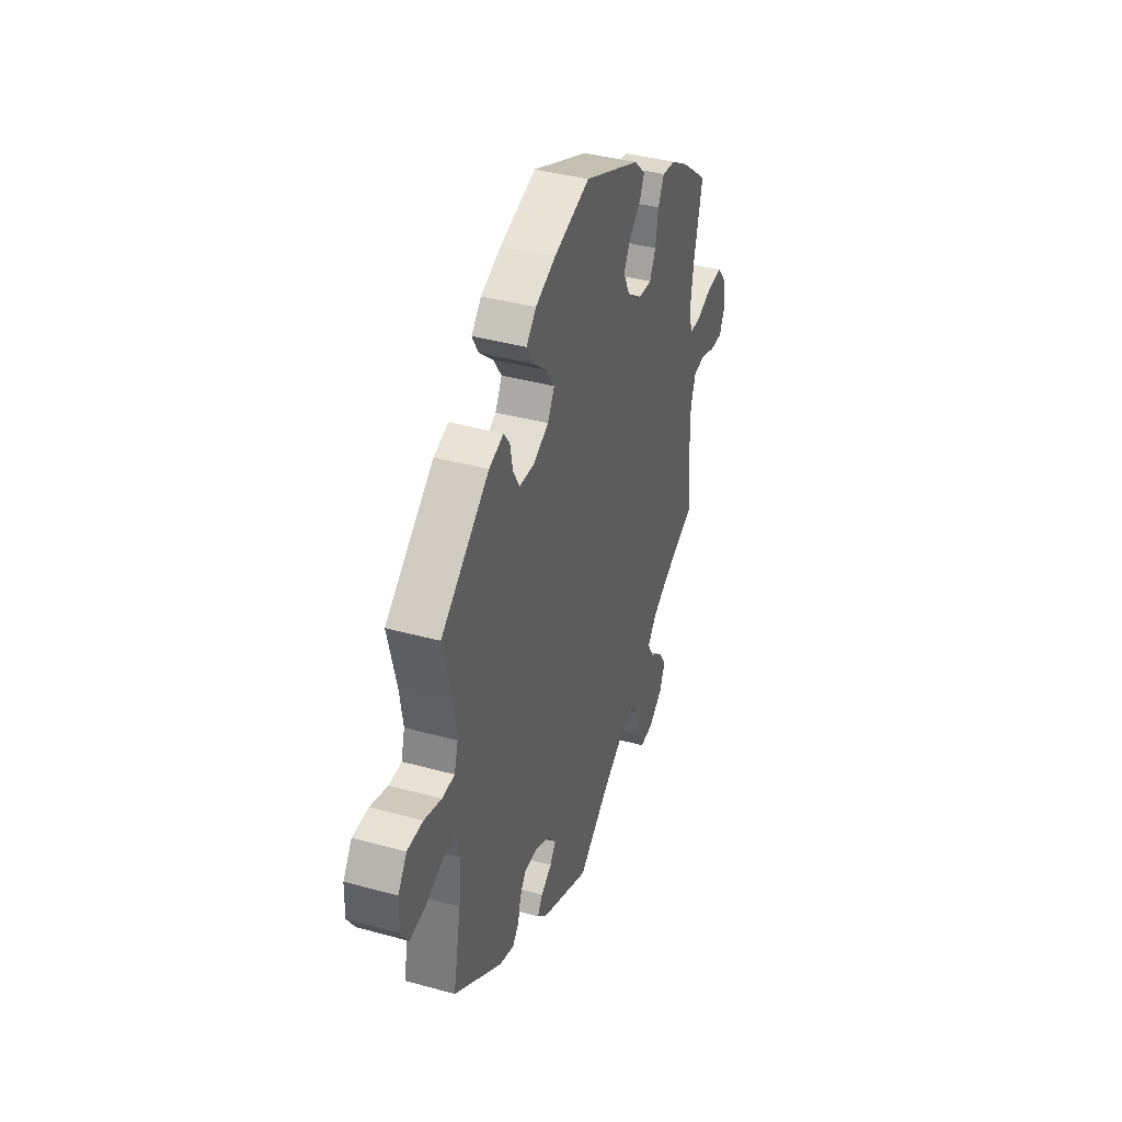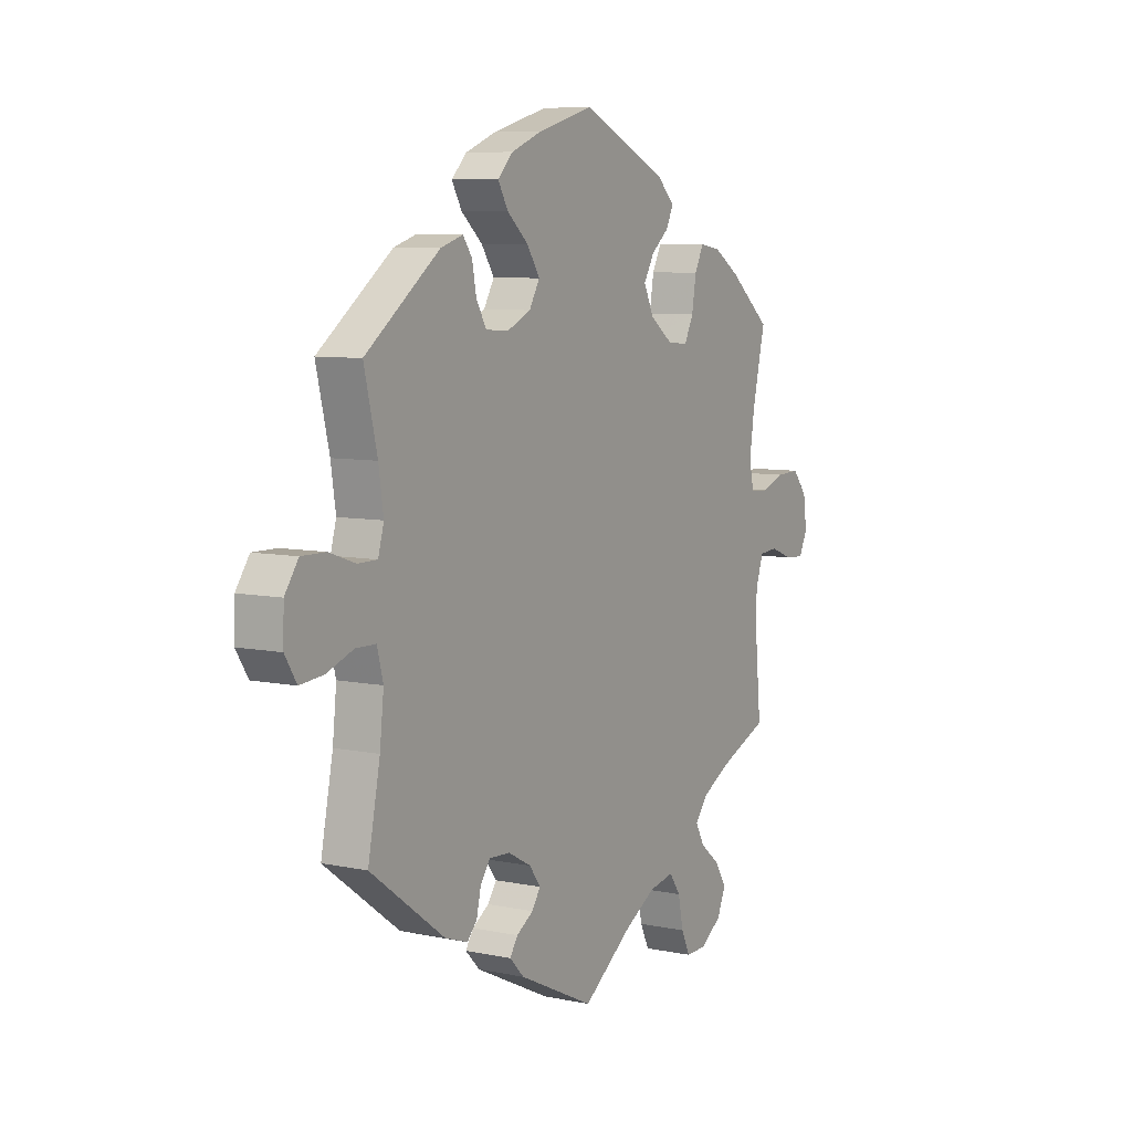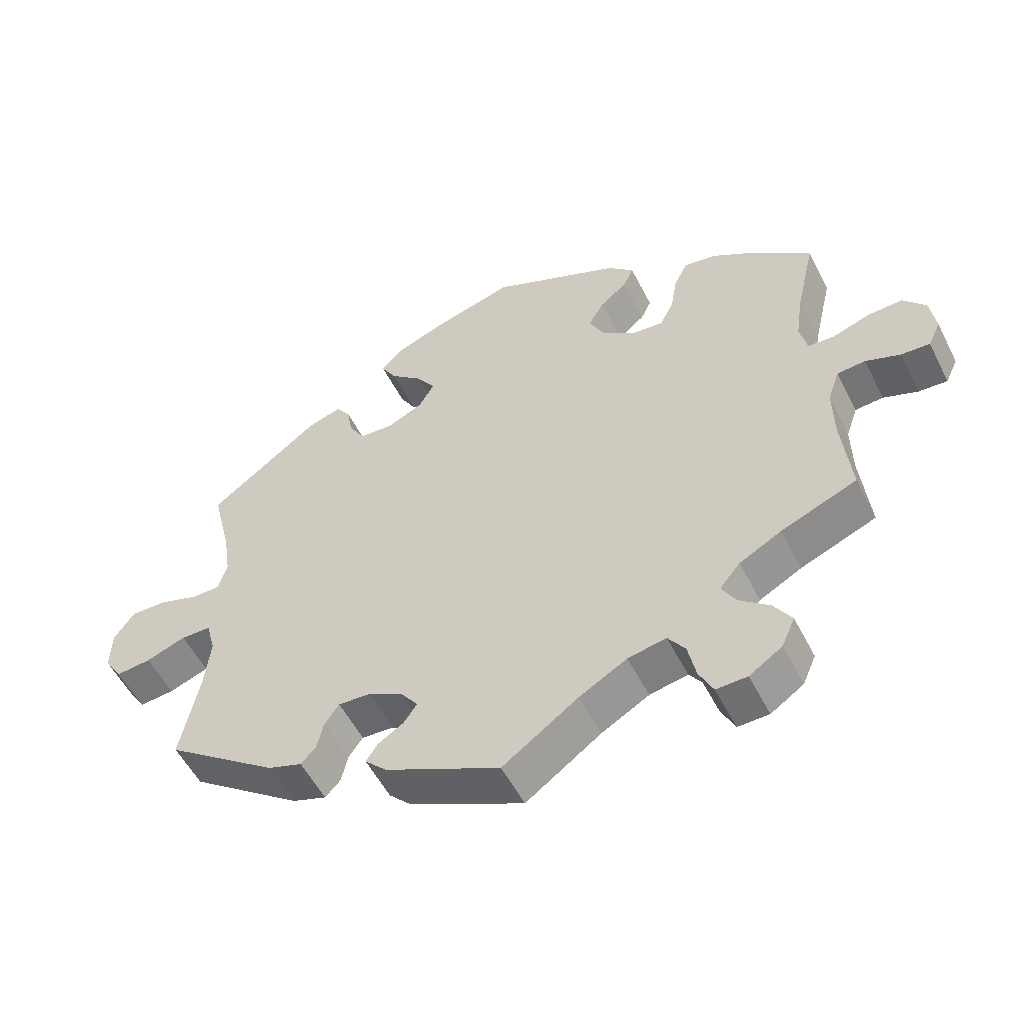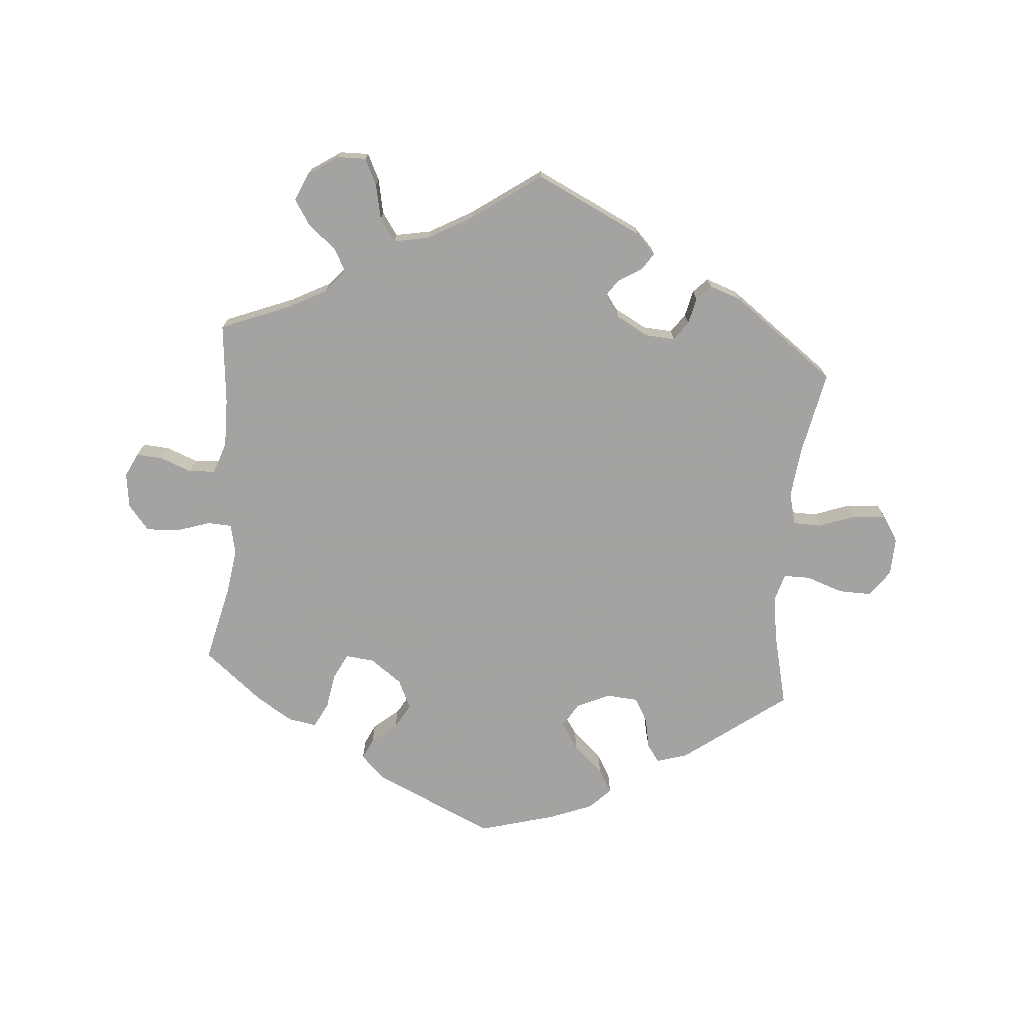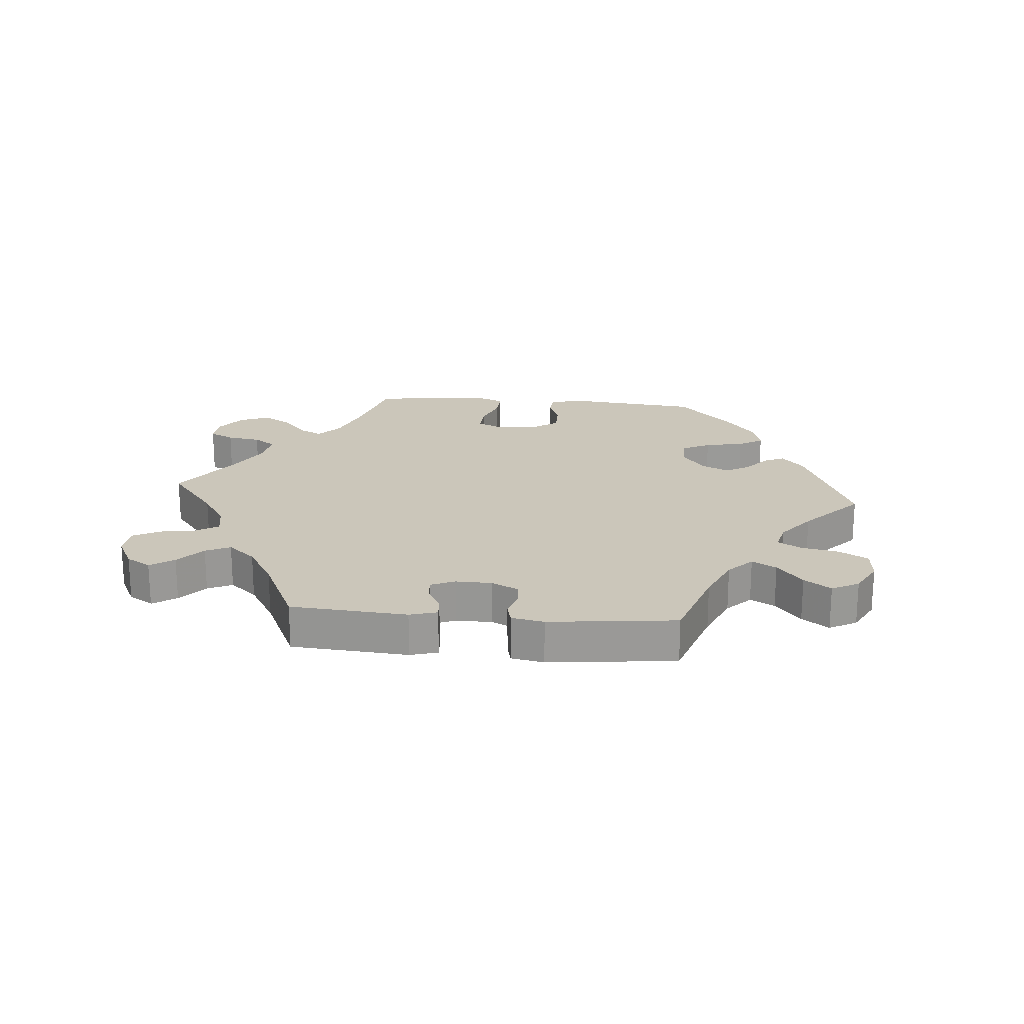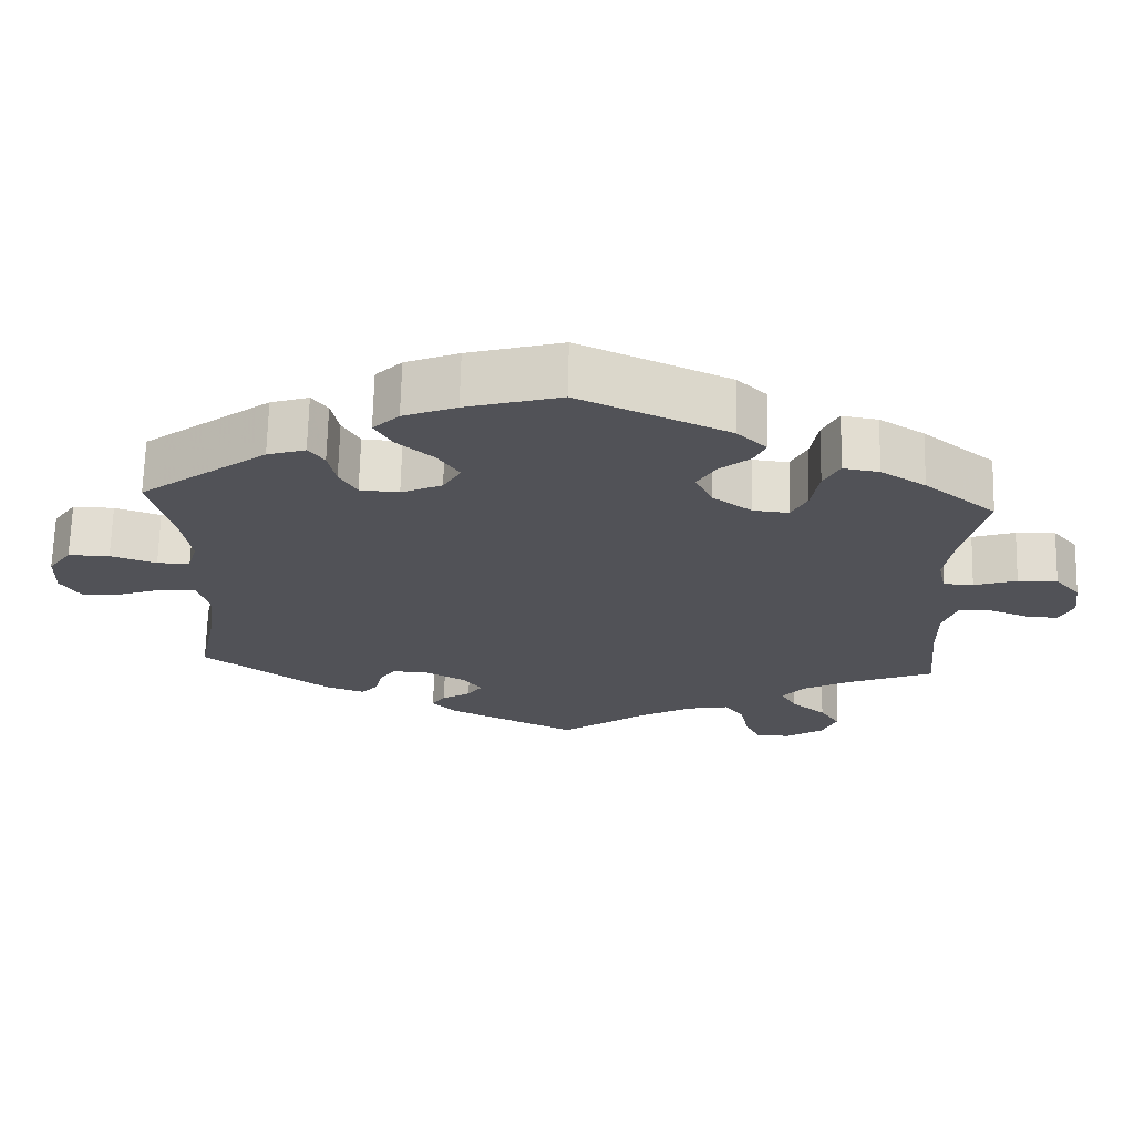
<metadata>
{"format":"obj","ext":"obj","renderer":"f3d","projection":"perspective","resolution":1024,"background":"white","views":[{"elev":39.9,"azim":-71.2,"up":"+Z"},{"elev":7.7,"azim":-59.7,"up":"+Z"},{"elev":-54.4,"azim":26.7,"up":"+Z"},{"elev":-73.1,"azim":175.2,"up":"+Y"},{"elev":21.2,"azim":-145.1,"up":"+Y"},{"elev":68.5,"azim":1.4,"up":"+Z"}]}
</metadata>
<code>
v 0.523 0.07 -0.096
v -0.509 0.07 -0.171
v 0.181 0.07 0.334
v -0.259 0.07 -0.355
v 0.348 0.07 -0.465
v -0.175 0.07 -0.536
v 0.358 0.07 -0.39
v 0.304 0.07 -0.625
v 0.537 0.07 -0.31
v 0.381 0.07 0.426
v 0.281 0.07 0.291
v 0.541 0.07 -0.044
v 0.239 0.07 0.491
v -0.614 0.07 0.088
v 0.584 0.07 -0.041
v -0.232 0.07 0.522
v 0.691 0.07 0.034
v 0.327 0.07 -0.427
v -0.21 0.07 -0.358
v -0.314 0.07 -0.454
v -0.669 0.07 0.089
v 0.302 0.07 0.333
v 0.441 0.07 0.388
v 0 0.07 0.62
v 0.496 0.07 0.106
v -0.367 0.07 0.437
v -0.151 0.07 -0.451
v 0 0.07 -0.62
v 0.537 0.07 0.31
v -0.262 0.07 0.333
v 0.271 0.07 -0.524
v 0.422 0.07 -0.356
v -0.553 0.07 0.067
v -0.126 0.07 0.585
v -0.537 0.07 0.31
v 0.68 0.07 -0.064
v 0.333 0.07 0.434
v -0.291 0.07 -0.43
v 0.401 0.07 -0.591
v 0.657 0.07 0.075
v -0.155 0.07 0.354
v -0.285 0.07 0.373
v -0.537 0.07 -0.31
v -0.157 0.07 -0.387
v -0.514 0.07 -0.035
v -0.131 0.07 0.395
v -0.702 0.07 -0.018
v -0.509 0.07 0.067
v -0.7 0.07 0.045
v 0.199 0.07 0.53
v 0.351 0.07 -0.624
v -0.19 0.07 -0.475
v 0.187 0.07 -0.498
v 0.182 0.07 0.423
v 0.233 0.07 0.296
v 0.524 0.07 -0.176
v -0.131 0.07 -0.422
v -0.295 0.07 0.424
v 0.394 0.07 -0.503
v -0.56 0.07 -0.034
v 0.283 0.07 -0.582
v -0.675 0.07 -0.061
v -0.366 0.07 -0.436
v 0.604 0.07 0.073
v 0.421 0.07 -0.545
v -0.281 0.07 -0.386
v -0.621 0.07 -0.056
v 0.158 0.07 0.382
v -0.209 0.07 0.482
v -0.496 0.07 0.113
v -0.507 0.07 0.186
v 0.245 0.07 -0.487
v 0.114 0.07 -0.539
v -0.21 0.07 0.329
v -0.5 0.07 -0.088
v 0.699 0.07 -0.024
v 0.507 0.07 0.182
v -0.316 0.07 0.453
v -0.208 0.07 -0.502
v -0.16 0.07 0.439
v -0.197 0.07 0.557
v 0.636 0.07 -0.061
v 0.312 0.07 0.393
v 0.547 0.07 0.054
v 0.223 0.07 0.457
v 0.507 0.07 0.056
v 0.523 -0 -0.096
v -0.509 -0 -0.171
v 0.181 -0 0.334
v -0.259 -0 -0.355
v 0.348 -0 -0.465
v -0.175 -0 -0.536
v 0.358 -0 -0.39
v 0.304 -0 -0.625
v 0.537 -0 -0.31
v 0.381 -0 0.426
v 0.281 -0 0.291
v 0.541 -0 -0.044
v 0.239 -0 0.491
v -0.614 -0 0.088
v 0.584 -0 -0.041
v -0.232 -0 0.522
v 0.691 -0 0.034
v 0.327 -0 -0.427
v -0.21 -0 -0.358
v -0.314 -0 -0.454
v -0.669 -0 0.089
v 0.302 -0 0.333
v 0.441 -0 0.388
v 0 -0 0.62
v 0.496 -0 0.106
v -0.367 -0 0.437
v -0.151 -0 -0.451
v 0 -0 -0.62
v 0.537 -0 0.31
v -0.262 -0 0.333
v 0.271 -0 -0.524
v 0.422 -0 -0.356
v -0.553 -0 0.067
v -0.126 -0 0.585
v -0.537 -0 0.31
v 0.68 -0 -0.064
v 0.333 -0 0.434
v -0.291 -0 -0.43
v 0.401 -0 -0.591
v 0.657 -0 0.075
v -0.155 -0 0.354
v -0.285 -0 0.373
v -0.537 -0 -0.31
v -0.157 -0 -0.387
v -0.514 -0 -0.035
v -0.131 -0 0.395
v -0.702 -0 -0.018
v -0.509 -0 0.067
v -0.7 -0 0.045
v 0.199 -0 0.53
v 0.351 -0 -0.624
v -0.19 -0 -0.475
v 0.187 -0 -0.498
v 0.182 -0 0.423
v 0.233 -0 0.296
v 0.524 -0 -0.176
v -0.131 -0 -0.422
v -0.295 -0 0.424
v 0.394 -0 -0.503
v -0.56 -0 -0.034
v 0.283 -0 -0.582
v -0.675 -0 -0.061
v -0.366 -0 -0.436
v 0.604 -0 0.073
v 0.421 -0 -0.545
v -0.281 -0 -0.386
v -0.621 -0 -0.056
v 0.158 -0 0.382
v -0.209 -0 0.482
v -0.496 -0 0.113
v -0.507 -0 0.186
v 0.245 -0 -0.487
v 0.114 -0 -0.539
v -0.21 -0 0.329
v -0.5 -0 -0.088
v 0.699 -0 -0.024
v 0.507 -0 0.182
v -0.316 -0 0.453
v -0.208 -0 -0.502
v -0.16 -0 0.439
v -0.197 -0 0.557
v 0.636 -0 -0.061
v 0.312 -0 0.393
v 0.547 -0 0.054
v 0.223 -0 0.457
v 0.507 -0 0.056
f 63 43 2
f 66 38 20 63
f 4 66 63 2
f 19 4 2 75
f 44 19 75 45
f 6 79 52 27
f 73 28 6 27
f 53 73 27 57
f 72 53 57 44
f 51 8 61 31
f 51 31 72
f 39 51 72
f 5 59 65 39
f 18 5 39 72
f 7 18 72 44
f 56 9 32
f 1 56 32 7
f 12 1 7 44
f 76 36 82 15
f 76 15 12
f 17 76 12
f 84 64 40 17
f 86 84 17 12
f 10 23 29 77
f 10 77 25
f 22 83 37 10
f 11 22 10 25
f 55 11 25 86
f 50 13 85 54
f 50 54 68
f 24 50 68
f 34 24 68 3
f 80 69 16 81
f 46 80 81 34
f 26 78 58 42
f 71 35 26 42
f 70 71 42 30
f 48 70 30 74
f 49 21 14 33
f 49 33 48
f 47 49 48
f 60 67 62 47
f 45 60 47 48
f 3 55 86 12
f 46 34 3 12
f 41 46 12 44
f 74 41 44
f 45 48 74 44
f 88 129 149
f 149 106 124 152
f 88 149 152 90
f 161 88 90 105
f 131 161 105 130
f 113 138 165 92
f 113 92 114 159
f 143 113 159 139
f 130 143 139 158
f 117 147 94 137
f 158 117 137
f 158 137 125
f 125 151 145 91
f 158 125 91 104
f 130 158 104 93
f 118 95 142
f 93 118 142 87
f 130 93 87 98
f 101 168 122 162
f 98 101 162
f 98 162 103
f 103 126 150 170
f 98 103 170 172
f 163 115 109 96
f 111 163 96
f 96 123 169 108
f 111 96 108 97
f 172 111 97 141
f 140 171 99 136
f 154 140 136
f 154 136 110
f 89 154 110 120
f 167 102 155 166
f 120 167 166 132
f 128 144 164 112
f 128 112 121 157
f 116 128 157 156
f 160 116 156 134
f 119 100 107 135
f 134 119 135
f 134 135 133
f 133 148 153 146
f 134 133 146 131
f 98 172 141 89
f 98 89 120 132
f 130 98 132 127
f 130 127 160
f 130 160 134 131
f 2 88 161 75
f 75 161 131 45
f 45 131 146 60
f 60 146 153 67
f 67 153 148 62
f 62 148 133 47
f 47 133 135 49
f 49 135 107 21
f 21 107 100 14
f 14 100 119 33
f 33 119 134 48
f 48 134 156 70
f 70 156 157 71
f 71 157 121 35
f 35 121 112 26
f 26 112 164 78
f 78 164 144 58
f 58 144 128 42
f 42 128 116 30
f 30 116 160 74
f 74 160 127 41
f 41 127 132 46
f 46 132 166 80
f 80 166 155 69
f 69 155 102 16
f 16 102 167 81
f 81 167 120 34
f 34 120 110 24
f 24 110 136 50
f 50 136 99 13
f 13 99 171 85
f 85 171 140 54
f 54 140 154 68
f 68 154 89 3
f 3 89 141 55
f 55 141 97 11
f 11 97 108 22
f 22 108 169 83
f 83 169 123 37
f 37 123 96 10
f 10 96 109 23
f 23 109 115 29
f 29 115 163 77
f 77 163 111 25
f 25 111 172 86
f 86 172 170 84
f 84 170 150 64
f 64 150 126 40
f 40 126 103 17
f 17 103 162 76
f 76 162 122 36
f 36 122 168 82
f 82 168 101 15
f 15 101 98 12
f 12 98 87 1
f 1 87 142 56
f 56 142 95 9
f 9 95 118 32
f 32 118 93 7
f 7 93 104 18
f 18 104 91 5
f 5 91 145 59
f 59 145 151 65
f 65 151 125 39
f 39 125 137 51
f 51 137 94 8
f 8 94 147 61
f 61 147 117 31
f 31 117 158 72
f 72 158 139 53
f 53 139 159 73
f 73 159 114 28
f 28 114 92 6
f 6 92 165 79
f 79 165 138 52
f 52 138 113 27
f 27 113 143 57
f 57 143 130 44
f 44 130 105 19
f 19 105 90 4
f 4 90 152 66
f 66 152 124 38
f 38 124 106 20
f 20 106 149 63
f 63 149 129 43
f 43 129 88 2

</code>
